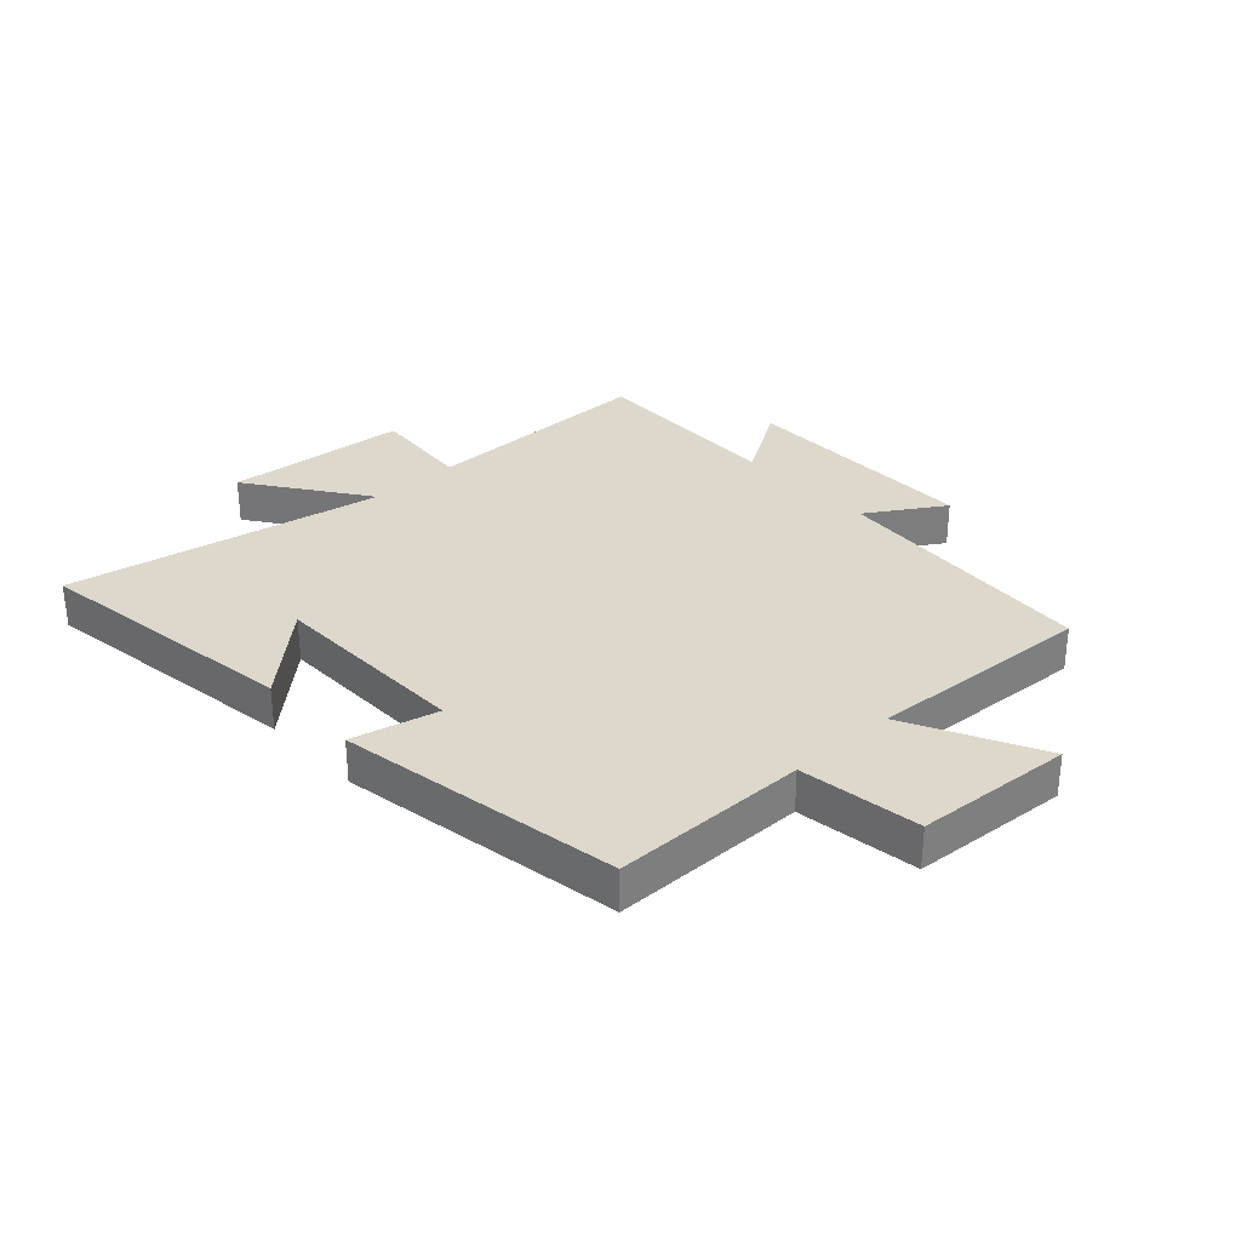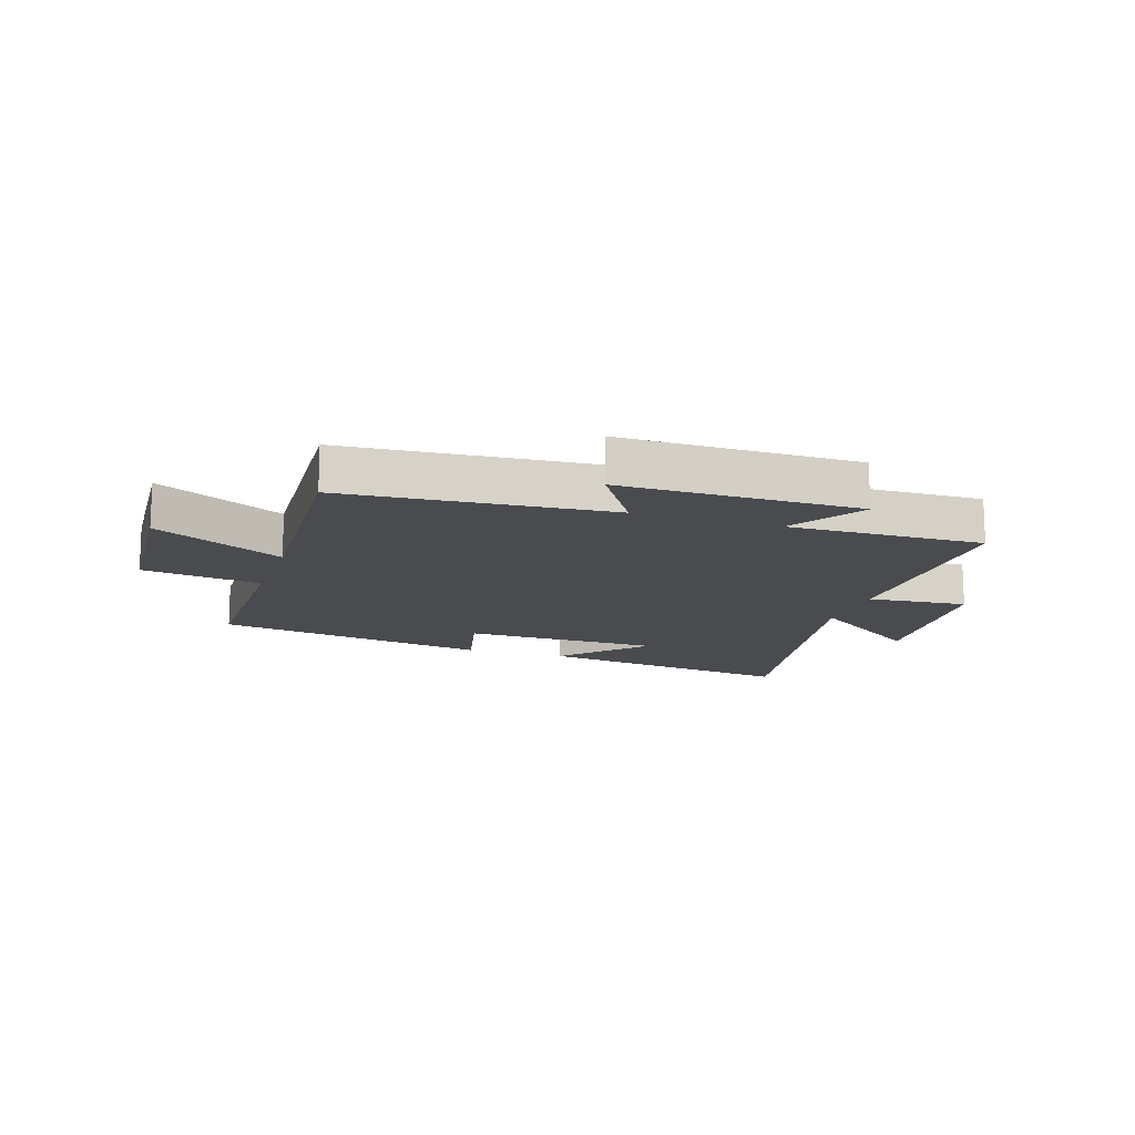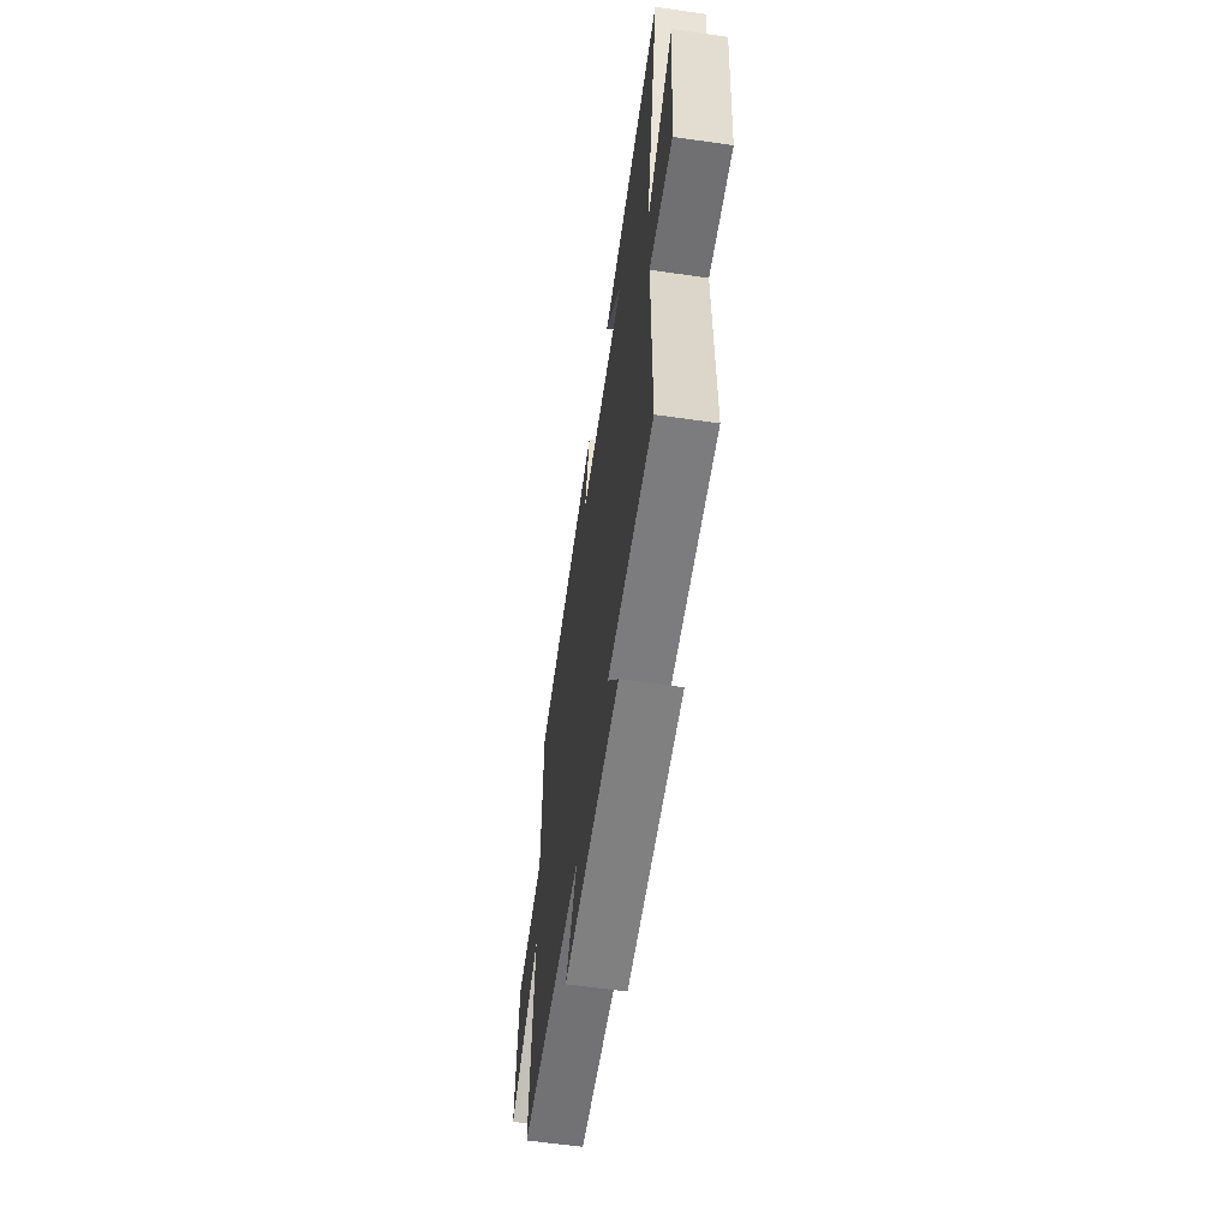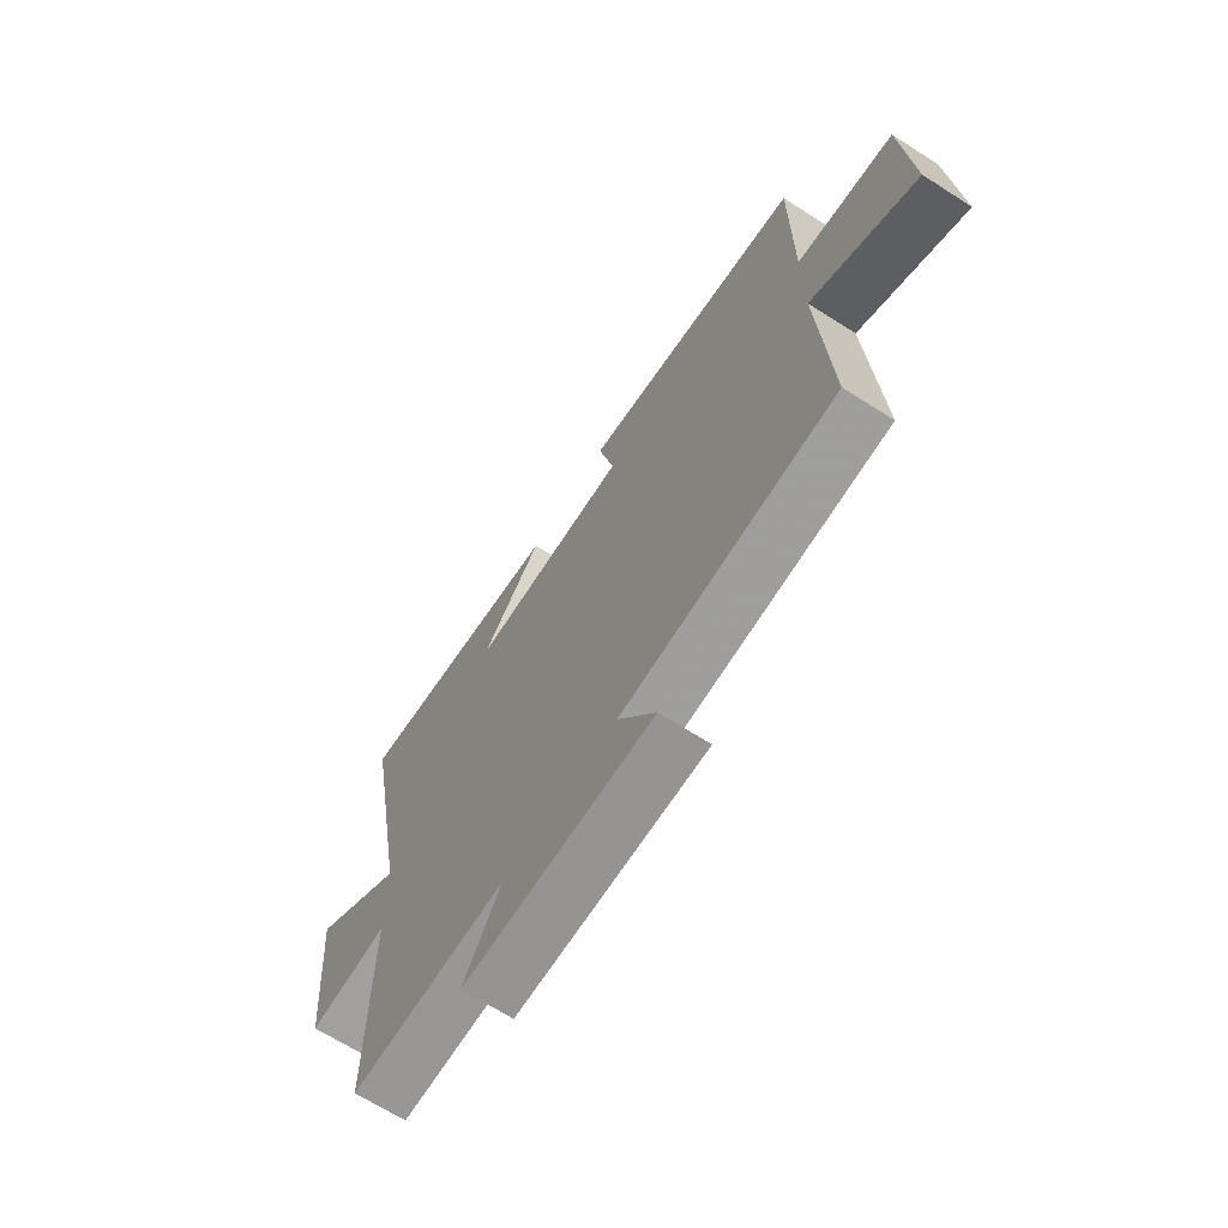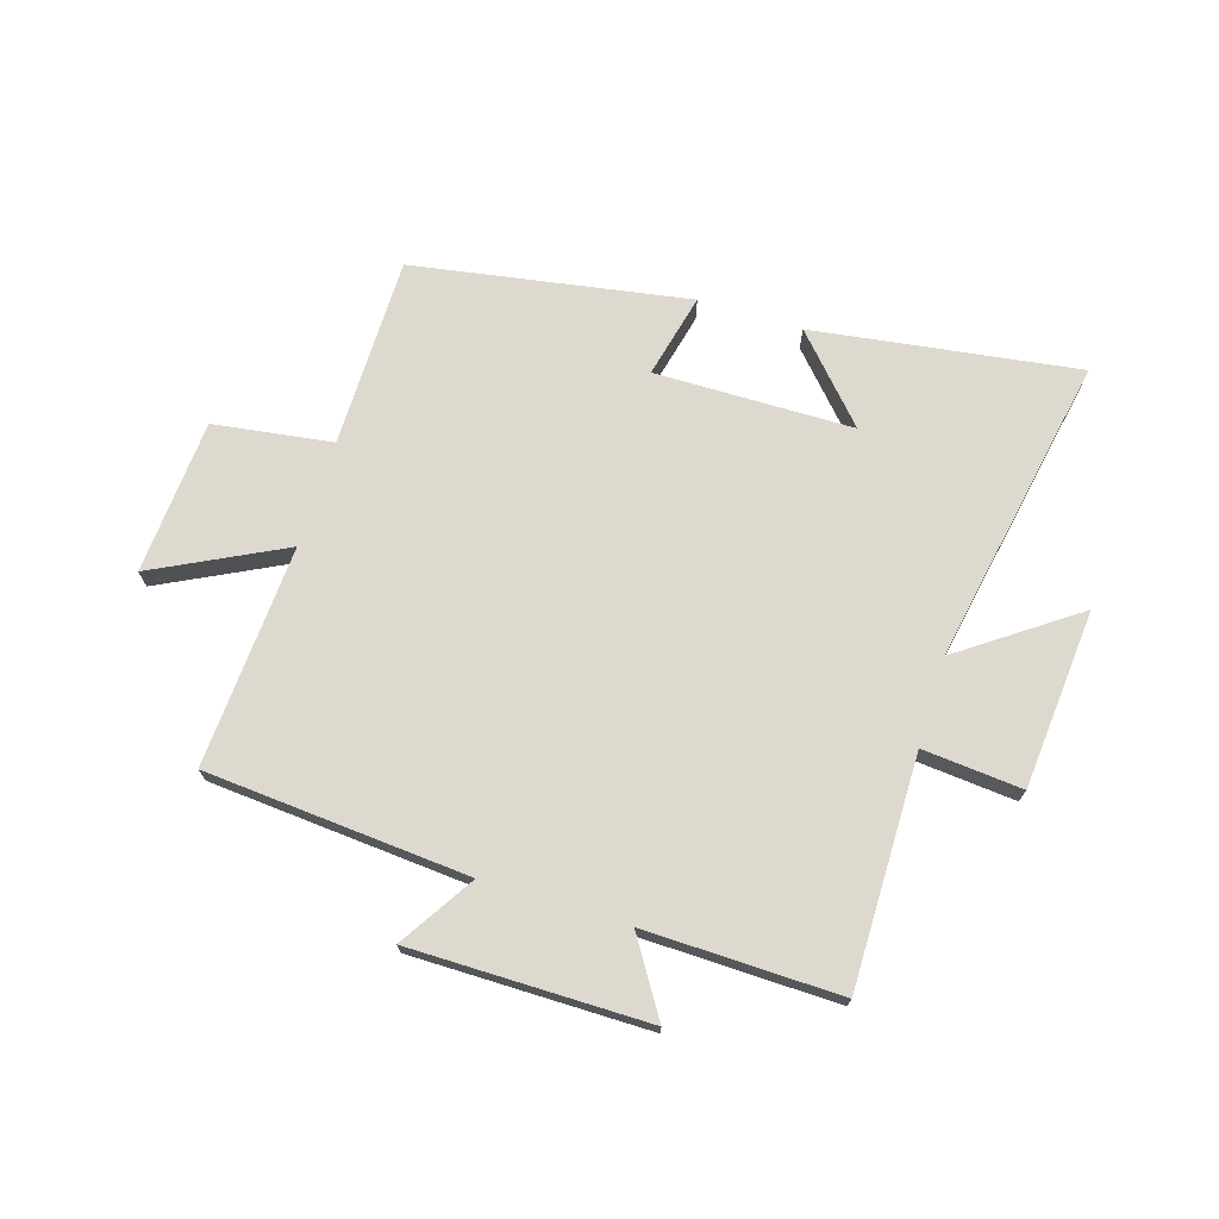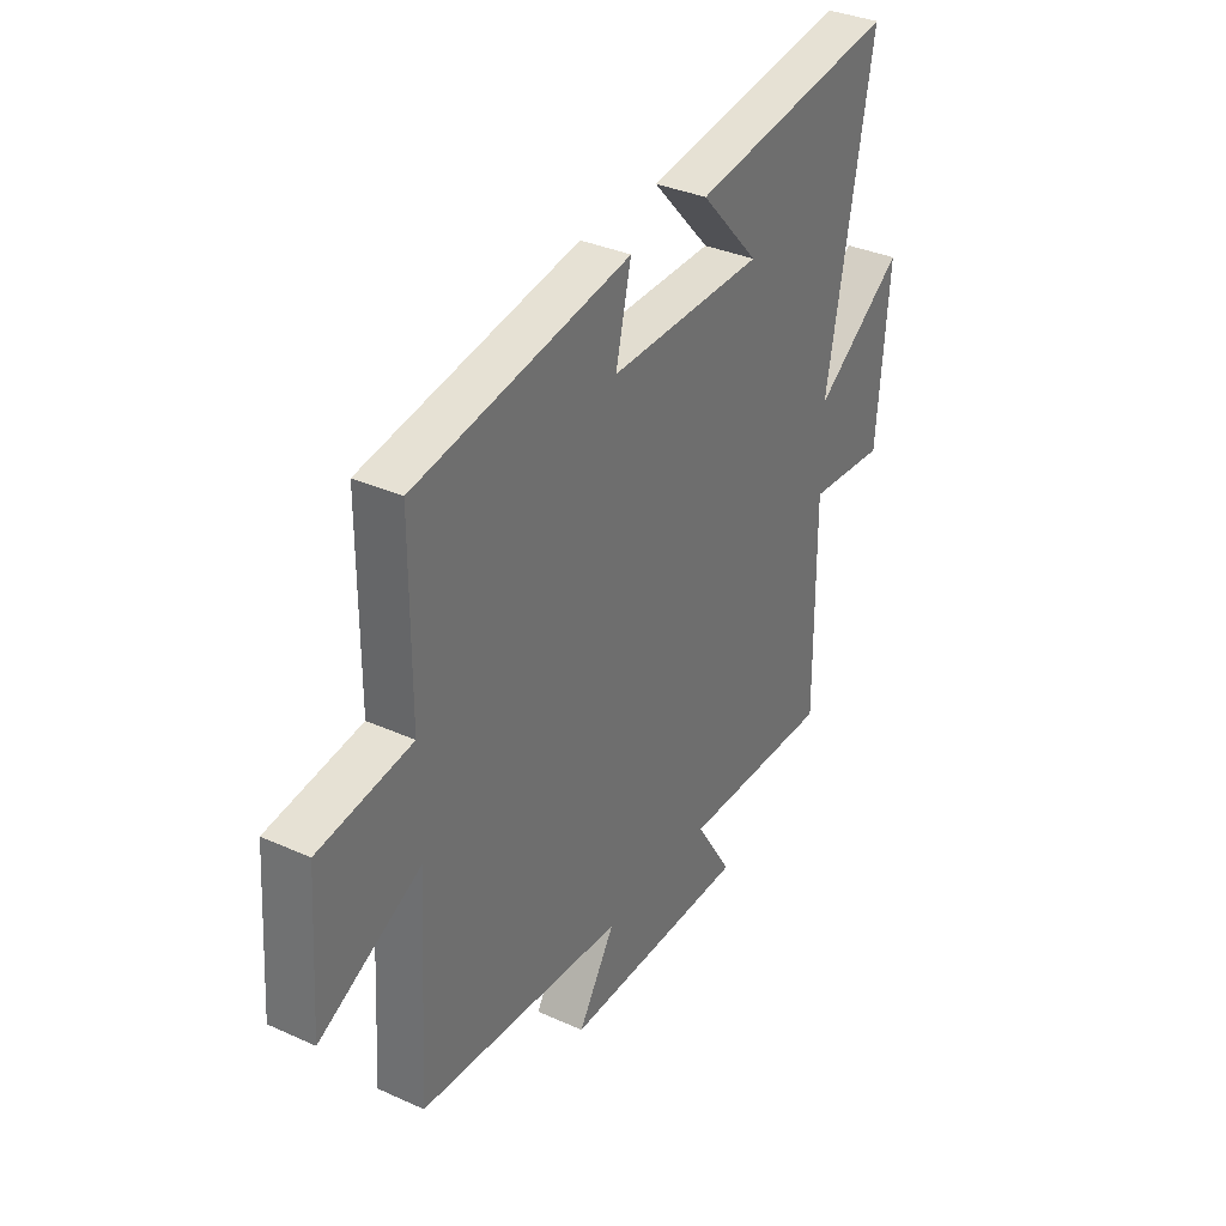
<metadata>
{"format":"obj","ext":"obj","renderer":"f3d","projection":"perspective","resolution":1024,"background":"white","views":[{"elev":31.4,"azim":47.3,"up":"+Y"},{"elev":-14.1,"azim":161.8,"up":"+Y"},{"elev":-60.1,"azim":-98.4,"up":"+Z"},{"elev":-67.1,"azim":57.4,"up":"+Z"},{"elev":71.4,"azim":-162.8,"up":"+Y"},{"elev":34.6,"azim":121.2,"up":"+Z"}]}
</metadata>
<code>
v -0.503 0.07 -0.507
v -0.5 0.07 -0.115
v -0.67 0.07 -0.13
v -0.696 0.07 0.176
v -0.5 0.07 0.037
v -0.599 0.07 0.565
v -0.147 0.07 0.5
v -0.275 0.07 0.36
v 0.063 0.07 0.356
v 0.029 0.07 0.5
v 0.499 0.07 0.42
v 0.5 0.07 0.095
v 0.702 0.07 0.066
v 0.72 0.07 -0.198
v 0.5 0.07 -0.087
v 0.522 0.07 -0.465
v 0.073 0.07 -0.5
v 0.153 0.07 -0.627
v -0.251 0.07 -0.627
v -0.171 0.07 -0.5
v -0.503 0 -0.507
v -0.5 0 -0.115
v -0.67 0 -0.13
v -0.696 0 0.176
v -0.5 0 0.037
v -0.599 0 0.565
v -0.147 0 0.5
v -0.275 0 0.36
v 0.063 0 0.356
v 0.029 0 0.5
v 0.499 0 0.42
v 0.5 0 0.095
v 0.702 0 0.066
v 0.72 0 -0.198
v 0.5 0 -0.087
v 0.522 0 -0.465
v 0.073 0 -0.5
v 0.153 0 -0.627
v -0.251 0 -0.627
v -0.171 0 -0.5
f 17 18 19 20
f 15 16 17 20
f 15 20 1 2
f 12 13 14 15
f 12 15 2
f 9 10 11 12
f 8 9 12 2
f 6 7 8
f 5 6 8
f 5 8 2
f 2 3 4 5
f 40 39 38 37
f 40 37 36 35
f 22 21 40 35
f 35 34 33 32
f 22 35 32
f 32 31 30 29
f 22 32 29 28
f 28 27 26
f 28 26 25
f 22 28 25
f 25 24 23 22
f 1 21 22 2
f 2 22 23 3
f 3 23 24 4
f 4 24 25 5
f 5 25 26 6
f 6 26 27 7
f 7 27 28 8
f 8 28 29 9
f 9 29 30 10
f 10 30 31 11
f 11 31 32 12
f 12 32 33 13
f 13 33 34 14
f 14 34 35 15
f 15 35 36 16
f 16 36 37 17
f 17 37 38 18
f 18 38 39 19
f 19 39 40 20
f 20 40 21 1

</code>
